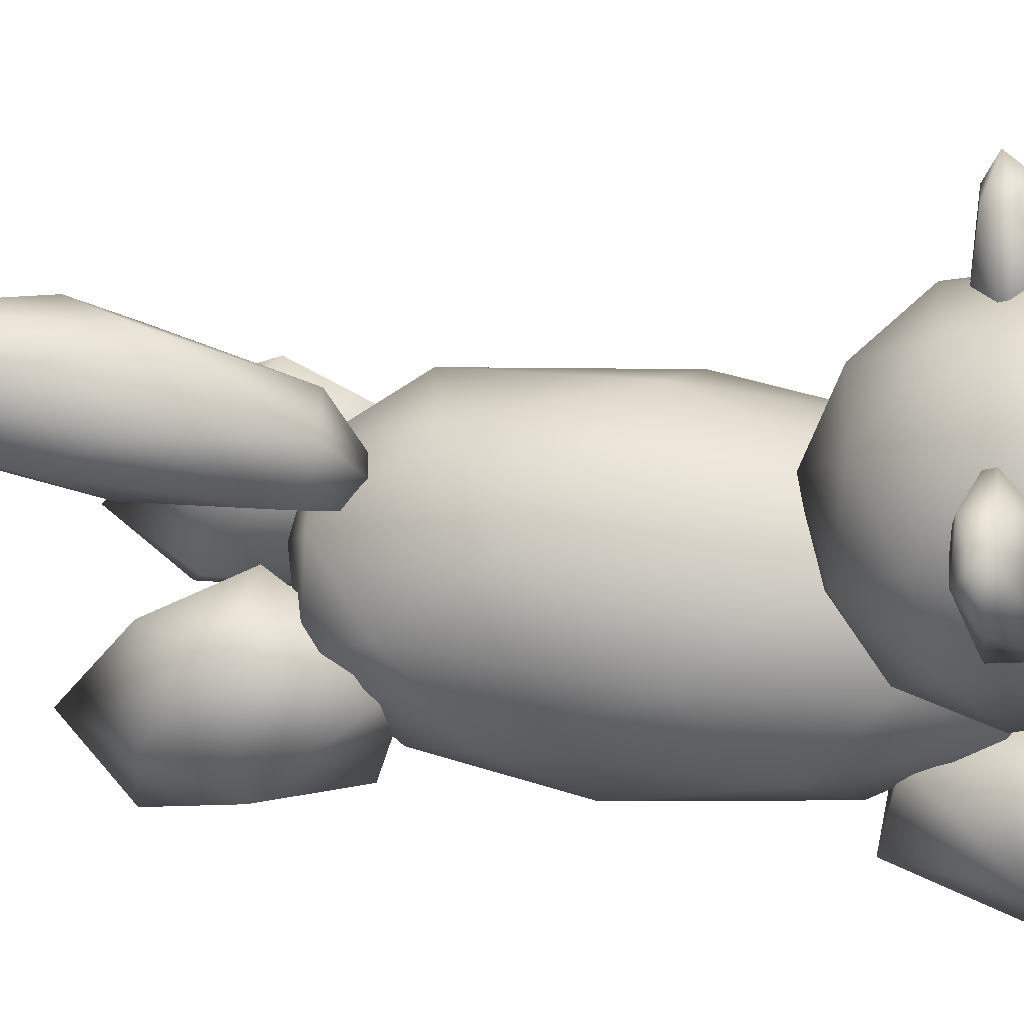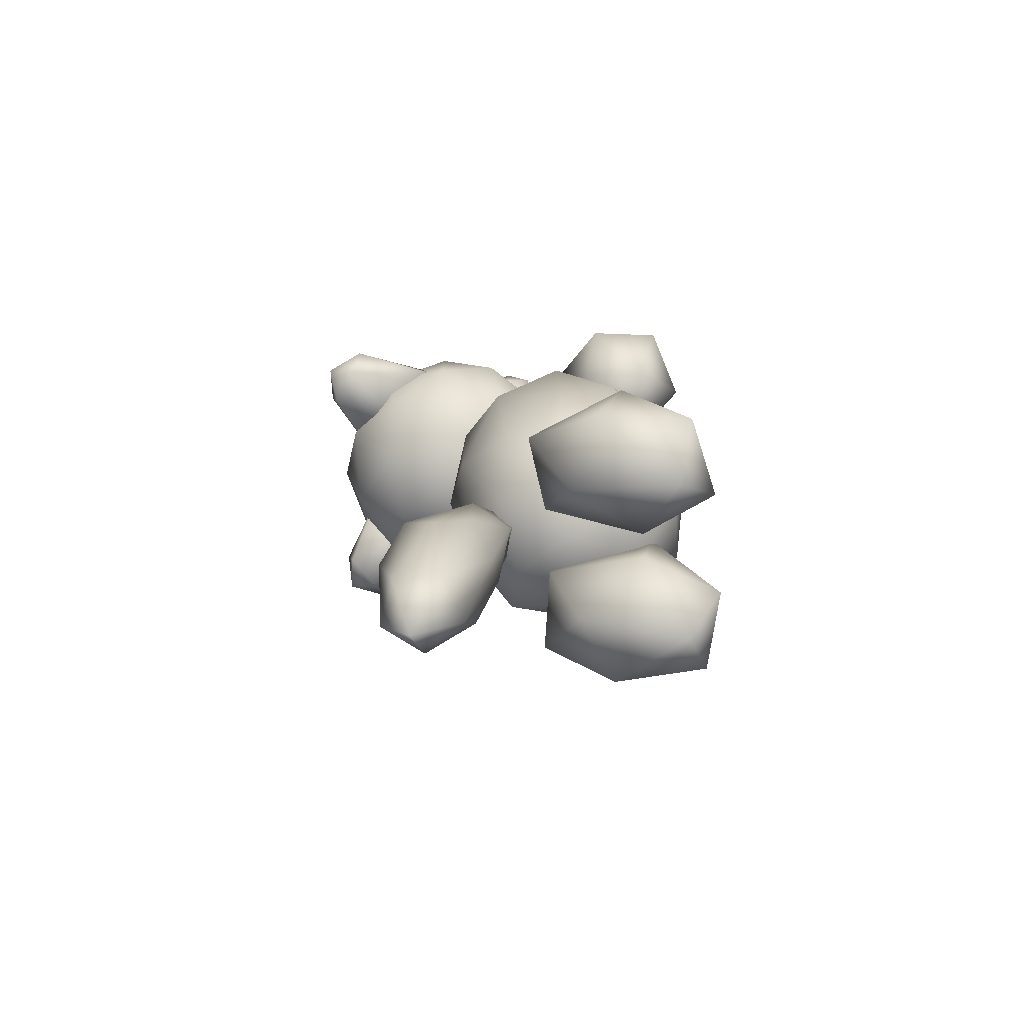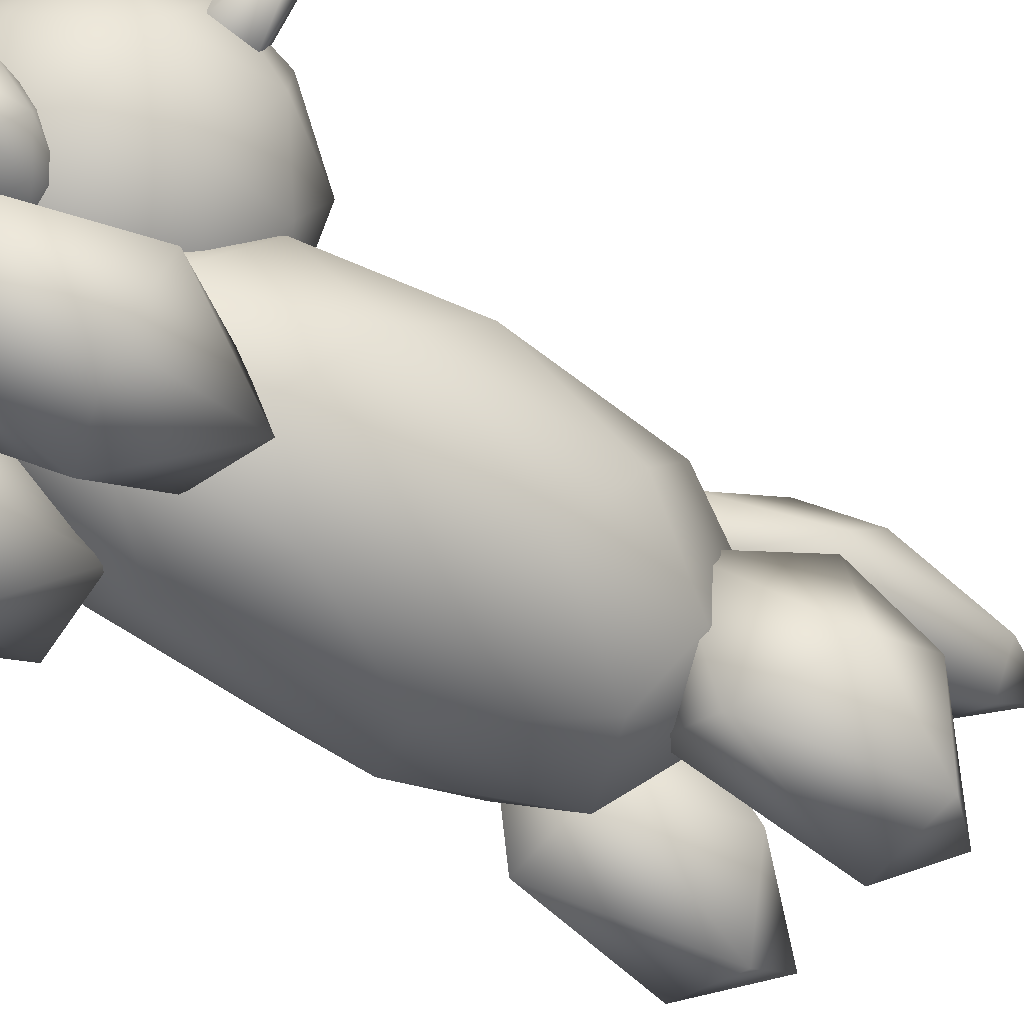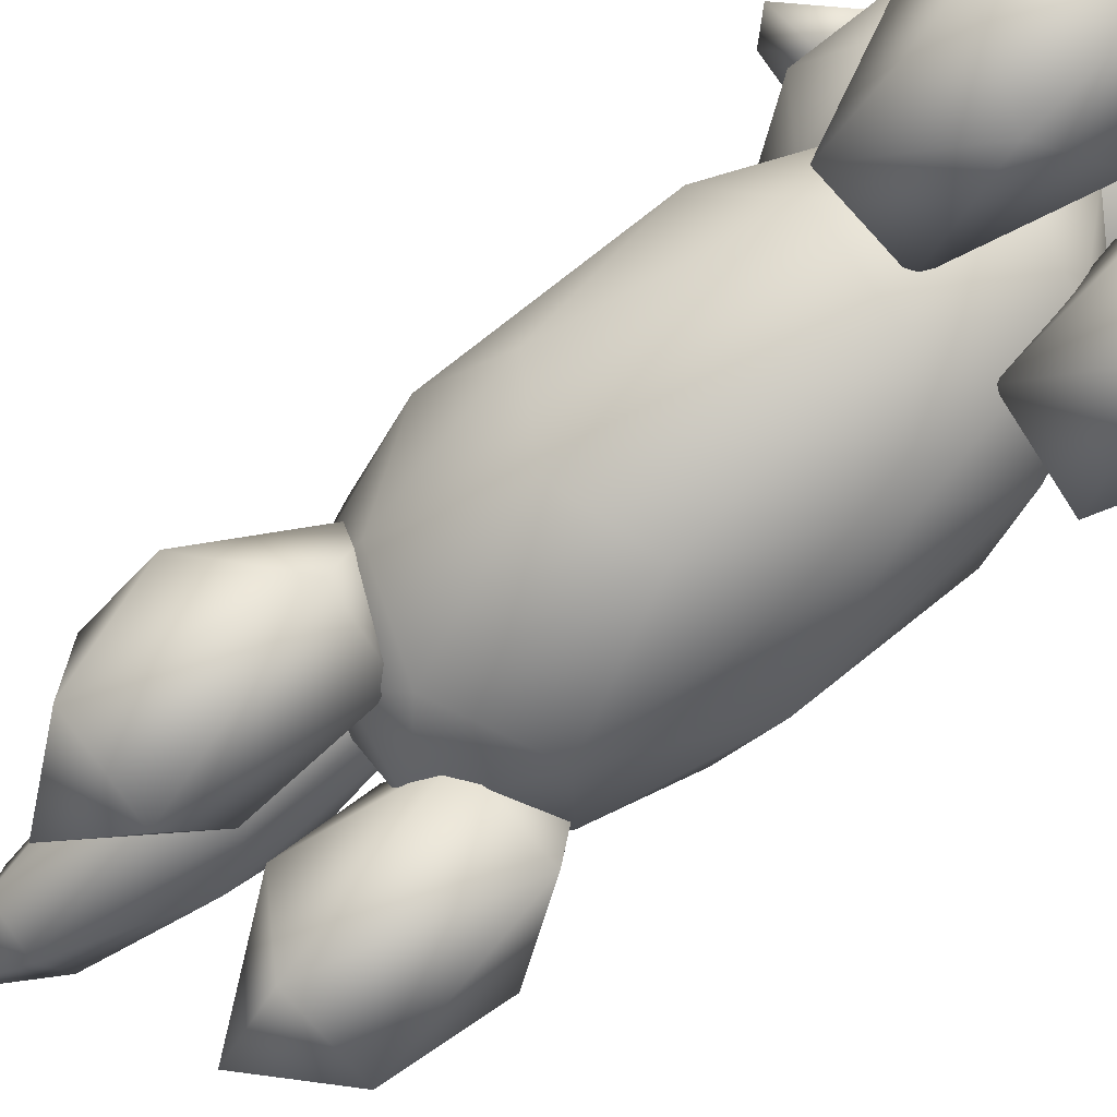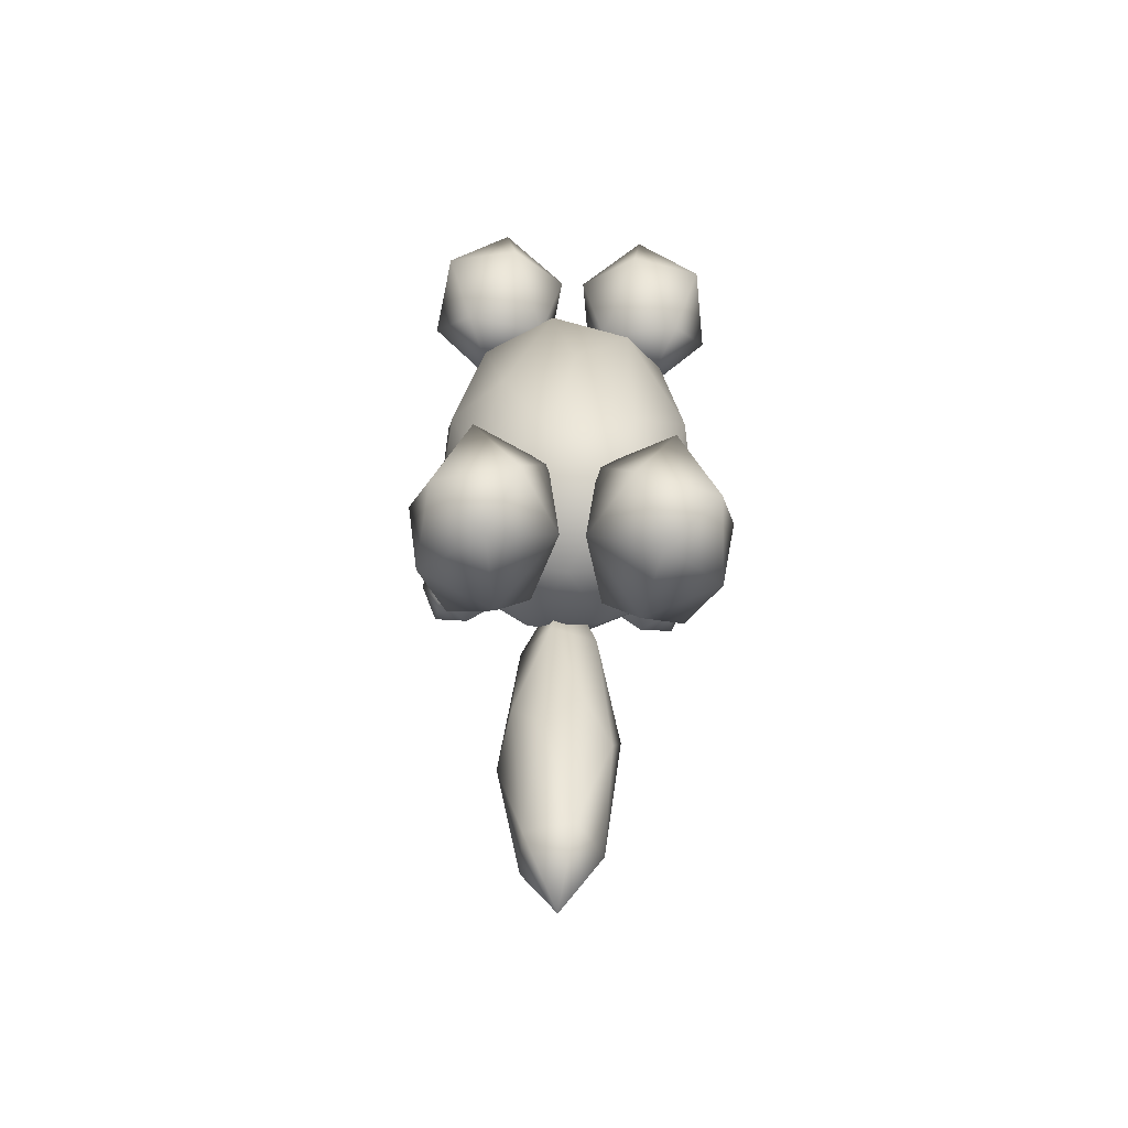
<metadata>
{"format":"obj","ext":"obj","renderer":"f3d","projection":"perspective","resolution":1024,"background":"white","views":[{"elev":57.4,"azim":-82.4,"up":"+Y"},{"elev":-77.3,"azim":-85.5,"up":"+Z"},{"elev":-43.3,"azim":52.1,"up":"+Y"},{"elev":-77.2,"azim":-52.4,"up":"+Y"},{"elev":-62.6,"azim":-3.3,"up":"+Z"}]}
</metadata>
<code>
g Icosphere_Mesh
v 0 -1 0
v 0.7236 -0.4472 0.5257
v -0.2764 -0.4472 0.8506
v -0.8944 -0.4472 0
v -0.2764 -0.4472 -0.8506
v 0.7236 -0.4472 -0.5257
v 0.2764 0.4472 0.8506
v -0.7236 0.4472 0.5257
v -0.7236 0.4472 -0.5257
v 0.2764 0.4472 -0.8506
v 0.8944 0.4472 0
v 0 1 0
v -0.1625 -0.8507 0.5
v 0.4253 -0.8507 0.309
v 0.2629 -0.5257 0.809
v 0.8506 -0.5257 0
v 0.4253 -0.8507 -0.309
v -0.5257 -0.8507 0
v -0.6882 -0.5257 0.5
v -0.1625 -0.8507 -0.5
v -0.6882 -0.5257 -0.5
v 0.2629 -0.5257 -0.809
v 0.9511 0 0.309
v 0.9511 0 -0.309
v 0 0 1
v 0.5878 0 0.809
v -0.9511 0 0.309
v -0.5878 0 0.809
v -0.5878 0 -0.809
v -0.9511 0 -0.309
v 0.5878 0 -0.809
v 0 0 -1
v 0.6882 0.5257 0.5
v -0.2629 0.5257 0.809
v -0.8506 0.5257 0
v -0.2629 0.5257 -0.809
v 0.6882 0.5257 -0.5
v 0.1625 0.8507 0.5
v 0.5257 0.8507 0
v -0.4253 0.8507 0.309
v -0.4253 0.8507 -0.309
v 0.1625 0.8507 -0.5
v -0 -0.8632 0.9068
v 0.5027 -0.7416 1.08
v -0.192 -0.7367 1.158
v -0.6213 -0.77 0.8619
v -0.192 -0.7851 0.3608
v 0.5027 -0.7653 0.5583
v 0.192 -0.3207 1.158
v -0.5027 -0.3328 1.079
v -0.5027 -0.3408 0.5276
v 0.192 -0.3557 0.3296
v 0.6213 -0.325 0.8548
v -0 -0.009394 0.8615
v -0.1129 -0.8271 1.072
v 0.2955 -0.8271 1.012
v 0.1826 -0.7575 1.149
v 0.5909 -0.775 0.8596
v 0.2955 -0.8403 0.7192
v -0.3652 -0.8425 0.8756
v -0.4781 -0.7774 1.072
v -0.1129 -0.8551 0.6149
v -0.4781 -0.8013 0.5725
v 0.1826 -0.7983 0.3951
v 0.6607 -0.566 1.005
v 0.6607 -0.5781 0.6803
v -0 -0.5587 1.19
v 0.4083 -0.5573 1.149
v -0.6607 -0.5833 1.005
v -0.4083 -0.5694 1.149
v -0.4083 -0.6053 0.3525
v -0.6607 -0.5869 0.6801
v 0.4083 -0.5971 0.353
v -0 -0.6069 0.2499
v 0.4781 -0.2708 1.069
v -0.1826 -0.2812 1.149
v -0.5909 -0.2805 0.8502
v -0.1826 -0.3045 0.3518
v 0.4781 -0.2912 0.5505
v 0.1129 -0.07878 1.069
v 0.3652 -0.0872 0.8515
v -0.2955 -0.0861 1.006
v -0.2955 -0.0894 0.6839
v 0.1129 -0.0894 0.5582
v 0.5332 0.3287 -0.084
v 0.9038 0.1875 0.1161
v 0.4862 0.5758 0.08403
v 0.2281 0.7248 -0.2137
v 0.4862 0.4286 -0.3656
v 0.9038 0.09649 -0.1618
v 1.004 0.8896 -0.136
v 0.758 1.035 -0.234
v 0.758 0.987 -0.3809
v 1.004 0.8117 -0.3738
v 1.156 0.7515 -0.2224
v 1.029 1.024 -0.3117
v -0.5332 0.3287 -0.084
v -0.9038 0.1875 0.1161
v -0.4862 0.5758 0.08403
v -0.2281 0.7248 -0.2137
v -0.4862 0.4286 -0.3656
v -0.9038 0.09649 -0.1618
v -1.004 0.8896 -0.136
v -0.758 1.035 -0.234
v -0.758 0.987 -0.3809
v -1.004 0.8117 -0.3738
v -1.156 0.7515 -0.2224
v -1.029 1.024 -0.3117
v -0.09246 -0.4029 1.192
v -0.1918 -0.09305 1.192
v -0.1917 -0.4029 0.8415
v -0.1952 -0.05159 0.8415
v 0.09246 -0.4029 1.192
v 0.1918 -0.09305 1.192
v 0.1917 -0.4029 0.8415
v 0.1952 -0.05159 0.8415
v -0.1876 -0.364 1.017
v -0.2531 -0.03455 1.017
v 0.1876 -0.364 1.017
v 0.2531 -0.03455 1.017
v -0 -2.04 -1.709
v 0.7236 -1.487 -0.4757
v -0.2764 -1.487 0.1236
v -0.8944 -1.487 -1.709
v -0.2764 -1.487 -3.056
v 0.7236 -1.487 -2.695
v 0.2764 -0.5924 0.1236
v -0.7236 -0.5924 -0.4757
v -0.7236 -0.5924 -2.732
v 0.2764 -0.5924 -3.137
v 0.8944 -0.5924 -1.445
v -0 -0.03958 -1.709
v -0.1625 -1.89 -0.5232
v 0.4253 -1.89 -0.8755
v 0.2629 -1.565 0.0468
v 0.8506 -1.565 -1.764
v 0.4253 -1.89 -2.484
v -0.5257 -1.89 -1.903
v -0.6882 -1.565 -0.5232
v -0.1625 -1.89 -2.774
v -0.6882 -1.565 -2.622
v 0.2629 -1.565 -3.134
v 0.9511 -1.04 -0.8755
v 0.9511 -1.04 -2.198
v 0 -1.04 0.3991
v 0.5878 -1.04 0.04681
v -0.9511 -1.04 -0.8755
v -0.5878 -1.04 0.04681
v -0.5878 -1.04 -3.098
v -0.9511 -1.04 -2.203
v 0.5878 -1.04 -3.113
v -0 -1.04 -3.249
v 0.6882 -0.5138 -0.5232
v -0.2629 -0.5138 0.0468
v -0.8506 -0.5138 -1.445
v -0.2629 -0.5138 -3.098
v 0.6882 -0.5138 -2.665
v 0.1625 -0.1889 -0.5232
v 0.5257 -0.1889 -1.618
v -0.4253 -0.1889 -0.8755
v -0.4253 -0.1889 -2.203
v 0.1625 -0.1889 -2.571
v 0.5698 -2 1.105
v 0.955 -1.551 1.106
v 0.3746 -1.443 1.153
v 0.08852 -1.828 0.4787
v 0.4921 -2.173 0.2166
v 1.028 -2.002 0.4021
v 0.7118 -1.101 0.4807
v 0.1763 -1.272 0.2952
v 0.2489 -1.723 -0.3878
v 0.8292 -1.83 -0.4352
v 1.115 -1.446 0.2186
v 0.6341 -1.273 -0.3866
v 0.5698 -1.811 -4.301
v 0.955 -1.964 -3.841
v 0.3746 -2.102 -3.834
v 0.08852 -1.558 -3.706
v 0.4921 -1.04 -3.861
v 1.028 -1.273 -3.776
v 0.7118 -1.908 -2.759
v 0.1763 -1.67 -2.845
v 0.2489 -0.8435 -3.318
v 0.8292 -0.7583 -3.398
v 1.115 -1.49 -3.271
v 0.6341 -1.041 -2.581
v -0.5698 -2 1.105
v -0.955 -1.551 1.106
v -0.3746 -1.443 1.153
v -0.08852 -1.828 0.4787
v -0.4921 -2.173 0.2166
v -1.028 -2.002 0.4021
v -0.7118 -1.101 0.4807
v -0.1763 -1.272 0.2952
v -0.2489 -1.723 -0.3878
v -0.8292 -1.83 -0.4352
v -1.115 -1.446 0.2186
v -0.6341 -1.273 -0.3866
v -0.5698 -1.811 -4.301
v -0.955 -1.964 -3.841
v -0.3746 -2.102 -3.834
v -0.08852 -1.558 -3.706
v -0.4921 -1.04 -3.861
v -1.028 -1.273 -3.776
v -0.7118 -1.908 -2.759
v -0.1763 -1.67 -2.845
v -0.2489 -0.8435 -3.318
v -0.8292 -0.7583 -3.398
v -1.115 -1.49 -3.271
v -0.6341 -1.041 -2.581
v 0 -0.6569 -2.683
v 0.2399 -0.1128 -3.081
v -0.09165 -0.006503 -3.053
v -0.2966 -0.2848 -3.127
v -0.09165 -0.5631 -3.201
v 0.24 -0.4568 -3.173
v 0.1313 0.3507 -3.814
v -0.3435 0.2006 -3.838
v -0.3435 -0.301 -3.908
v 0.1313 -0.4601 -3.931
v 0.4247 -0.04812 -3.874
v 0.2964 0.04884 -5.081
v 0.3433 0.2278 -4.224
v 0.3433 -0.2798 -4.269
v 0.09146 0.3357 -5.055
v -0.1314 0.3847 -4.21
v -0.2401 0.2261 -5.065
v -0.4248 -0.02601 -4.246
v -0.2401 -0.1285 -5.096
v -0.1314 -0.4367 -4.282
v 0.09146 -0.238 -5.106
v -0.000191 0.09748 -5.631
g Icosphere_Material.001
f 1 14 13
f 2 14 16
f 1 13 18
f 1 18 20
f 1 20 17
f 2 16 23
f 3 15 25
f 4 19 27
f 5 21 29
f 6 22 31
f 2 23 26
f 3 25 28
f 4 27 30
f 5 29 32
f 6 31 24
f 7 33 38
f 8 34 40
f 9 35 41
f 10 36 42
f 11 37 39
f 39 42 12
f 39 37 42
f 37 10 42
f 42 41 12
f 42 36 41
f 36 9 41
f 41 40 12
f 41 35 40
f 35 8 40
f 40 38 12
f 40 34 38
f 34 7 38
f 38 39 12
f 38 33 39
f 33 11 39
f 24 37 11
f 24 31 37
f 31 10 37
f 32 36 10
f 32 29 36
f 29 9 36
f 30 35 9
f 30 27 35
f 27 8 35
f 28 34 8
f 28 25 34
f 25 7 34
f 26 33 7
f 26 23 33
f 23 11 33
f 31 32 10
f 31 22 32
f 22 5 32
f 29 30 9
f 29 21 30
f 21 4 30
f 27 28 8
f 27 19 28
f 19 3 28
f 25 26 7
f 25 15 26
f 15 2 26
f 23 24 11
f 23 16 24
f 16 6 24
f 17 22 6
f 17 20 22
f 20 5 22
f 20 21 5
f 20 18 21
f 18 4 21
f 18 19 4
f 18 13 19
f 13 3 19
f 16 17 6
f 16 14 17
f 14 1 17
f 13 15 3
f 13 14 15
f 14 2 15
f 43 56 55
f 44 56 58
f 43 55 60
f 43 60 62
f 43 62 59
f 44 58 65
f 45 57 67
f 46 61 69
f 47 63 71
f 48 64 73
f 44 65 68
f 45 67 70
f 46 69 72
f 47 71 74
f 48 73 66
f 49 75 80
f 50 76 82
f 51 77 83
f 52 78 84
f 53 79 81
f 81 84 54
f 81 79 84
f 79 52 84
f 84 83 54
f 84 78 83
f 78 51 83
f 83 82 54
f 83 77 82
f 77 50 82
f 82 80 54
f 82 76 80
f 76 49 80
f 80 81 54
f 80 75 81
f 75 53 81
f 66 79 53
f 66 73 79
f 73 52 79
f 74 78 52
f 74 71 78
f 71 51 78
f 72 77 51
f 72 69 77
f 69 50 77
f 70 76 50
f 70 67 76
f 67 49 76
f 68 75 49
f 68 65 75
f 65 53 75
f 73 74 52
f 73 64 74
f 64 47 74
f 71 72 51
f 71 63 72
f 63 46 72
f 69 70 50
f 69 61 70
f 61 45 70
f 67 68 49
f 67 57 68
f 57 44 68
f 65 66 53
f 65 58 66
f 58 48 66
f 59 64 48
f 59 62 64
f 62 47 64
f 62 63 47
f 62 60 63
f 60 46 63
f 60 61 46
f 60 55 61
f 55 45 61
f 58 59 48
f 58 56 59
f 56 43 59
f 55 57 45
f 55 56 57
f 56 44 57
f 85 86 87
f 86 85 90
f 85 87 88
f 85 88 89
f 85 89 90
f 86 90 95
f 87 86 91
f 88 87 92
f 89 88 93
f 90 89 94
f 86 95 91
f 87 91 92
f 88 92 93
f 89 93 94
f 90 94 95
f 91 95 96
f 92 91 96
f 93 92 96
f 94 93 96
f 95 94 96
f 97 99 98
f 98 102 97
f 97 100 99
f 97 101 100
f 97 102 101
f 98 107 102
f 99 103 98
f 100 104 99
f 101 105 100
f 102 106 101
f 98 103 107
f 99 104 103
f 100 105 104
f 101 106 105
f 102 107 106
f 103 108 107
f 104 108 103
f 105 108 104
f 106 108 105
f 107 108 106
f 117 112 111
f 112 115 111
f 119 114 113
f 114 109 113
f 117 113 109
f 118 114 120
f 116 118 120
f 115 117 111
f 116 119 115
f 110 117 109
f 121 134 133
f 122 134 136
f 121 133 138
f 121 138 140
f 121 140 137
f 122 136 143
f 123 135 145
f 124 139 147
f 125 141 149
f 126 142 151
f 122 143 146
f 123 145 148
f 124 147 150
f 125 149 152
f 126 151 144
f 127 153 158
f 128 154 160
f 129 155 161
f 130 156 162
f 131 157 159
f 159 162 132
f 159 157 162
f 157 130 162
f 162 161 132
f 162 156 161
f 156 129 161
f 161 160 132
f 161 155 160
f 155 128 160
f 160 158 132
f 160 154 158
f 154 127 158
f 158 159 132
f 158 153 159
f 153 131 159
f 144 157 131
f 144 151 157
f 151 130 157
f 152 156 130
f 152 149 156
f 149 129 156
f 150 155 129
f 150 147 155
f 147 128 155
f 148 154 128
f 148 145 154
f 145 127 154
f 146 153 127
f 146 143 153
f 143 131 153
f 151 152 130
f 151 142 152
f 142 125 152
f 149 150 129
f 149 141 150
f 141 124 150
f 147 148 128
f 147 139 148
f 139 123 148
f 145 146 127
f 145 135 146
f 135 122 146
f 143 144 131
f 143 136 144
f 136 126 144
f 137 142 126
f 137 140 142
f 140 125 142
f 140 141 125
f 140 138 141
f 138 124 141
f 138 139 124
f 138 133 139
f 133 123 139
f 136 137 126
f 136 134 137
f 134 121 137
f 133 135 123
f 133 134 135
f 134 122 135
f 163 164 165
f 164 163 168
f 163 165 166
f 163 166 167
f 163 167 168
f 164 168 173
f 165 164 169
f 166 165 170
f 167 166 171
f 168 167 172
f 164 173 169
f 165 169 170
f 166 170 171
f 167 171 172
f 168 172 173
f 169 173 174
f 170 169 174
f 171 170 174
f 172 171 174
f 173 172 174
f 175 176 177
f 176 175 180
f 175 177 178
f 175 178 179
f 175 179 180
f 176 180 185
f 177 176 181
f 178 177 182
f 179 178 183
f 180 179 184
f 176 185 181
f 177 181 182
f 178 182 183
f 179 183 184
f 180 184 185
f 181 185 186
f 182 181 186
f 183 182 186
f 184 183 186
f 185 184 186
f 187 189 188
f 188 192 187
f 187 190 189
f 187 191 190
f 187 192 191
f 188 197 192
f 189 193 188
f 190 194 189
f 191 195 190
f 192 196 191
f 188 193 197
f 189 194 193
f 190 195 194
f 191 196 195
f 192 197 196
f 193 198 197
f 194 198 193
f 195 198 194
f 196 198 195
f 197 198 196
f 199 201 200
f 200 204 199
f 199 202 201
f 199 203 202
f 199 204 203
f 200 209 204
f 201 205 200
f 202 206 201
f 203 207 202
f 204 208 203
f 200 205 209
f 201 206 205
f 202 207 206
f 203 208 207
f 204 209 208
f 205 210 209
f 206 210 205
f 207 210 206
f 208 210 207
f 209 210 208
f 211 212 213
f 212 211 216
f 211 213 214
f 211 214 215
f 211 215 216
f 212 216 221
f 213 212 217
f 214 213 218
f 215 214 219
f 216 215 220
f 217 226 213
f 218 226 227
f 220 224 216
f 221 224 222
f 218 228 214
f 219 228 229
f 221 223 212
f 217 223 225
f 219 230 215
f 220 230 231
f 223 222 225
f 226 225 227
f 228 227 229
f 230 229 231
f 224 231 222
f 225 222 232
f 227 225 232
f 229 227 232
f 231 229 232
f 222 231 232
f 117 118 112
f 112 116 115
f 119 120 114
f 114 110 109
f 117 119 113
f 118 110 114
f 116 112 118
f 115 119 117
f 116 120 119
f 110 118 117
f 217 225 226
f 218 213 226
f 220 231 224
f 221 216 224
f 218 227 228
f 219 214 228
f 221 222 223
f 217 212 223
f 219 229 230
f 220 215 230

</code>
